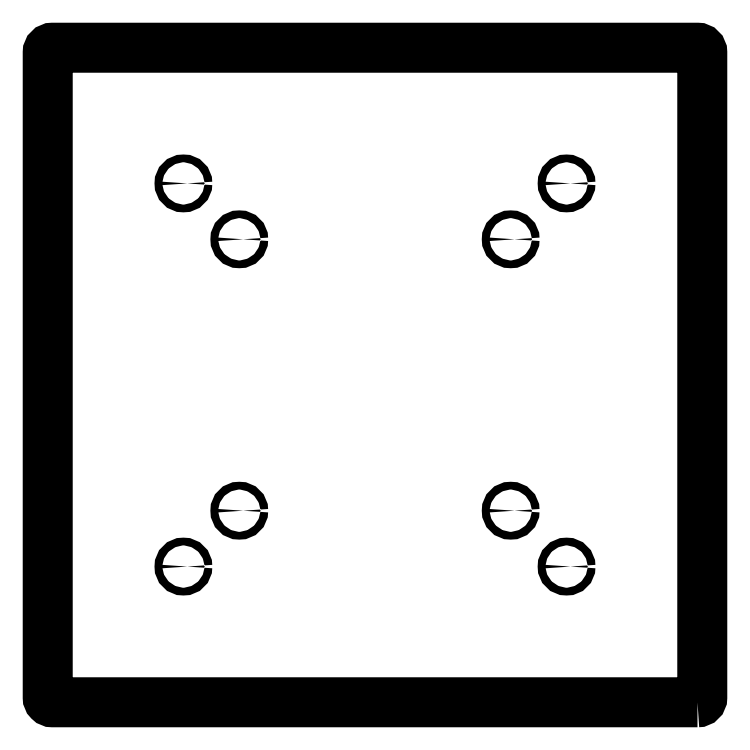
<metadata>
{"format":"dxf","ext":"dxf","renderer":"ezdxf+matplotlib","layout":"modelspace","background":"white","min_lineweight":24,"dpi":150}
</metadata>
<code>
0
SECTION
2
ENTITIES
0
CIRCLE
8
0
10
-277.5
20
231
30
0
40
2.425
210
0
220
-0
230
1
0
CIRCLE
8
0
10
-37.46
20
-9.024
30
0
40
2.425
210
0
220
-0
230
1
0
CIRCLE
8
0
10
-37.46
20
231
30
0
40
2.425
210
0
220
-0
230
1
0
CIRCLE
8
0
10
-277.5
20
-9.024
30
0
40
2.425
210
0
220
-0
230
1
0
LWPOLYLINE
8
0
90
8
70
1
43
0
10
44.54
20
-94.02
42
0.4142
10
47.54
20
-91.02
10
47.54
20
313
42
0.4142
10
44.54
20
316
10
-359.5
20
316
42
0.4142
10
-362.5
20
313
10
-362.5
20
-91.02
42
0.4142
10
-359.5
20
-94.02
0
CIRCLE
8
0
10
-72.46
20
25.98
30
0
40
2.425
210
0
220
-0
230
1
0
CIRCLE
8
0
10
-242.5
20
25.98
30
0
40
2.425
210
0
220
-0
230
1
0
CIRCLE
8
0
10
-72.46
20
196
30
0
40
2.425
210
0
220
-0
230
1
0
CIRCLE
8
0
10
-242.5
20
196
30
0
40
2.425
210
0
220
-0
230
1
0
ENDSEC
0
EOF

</code>
